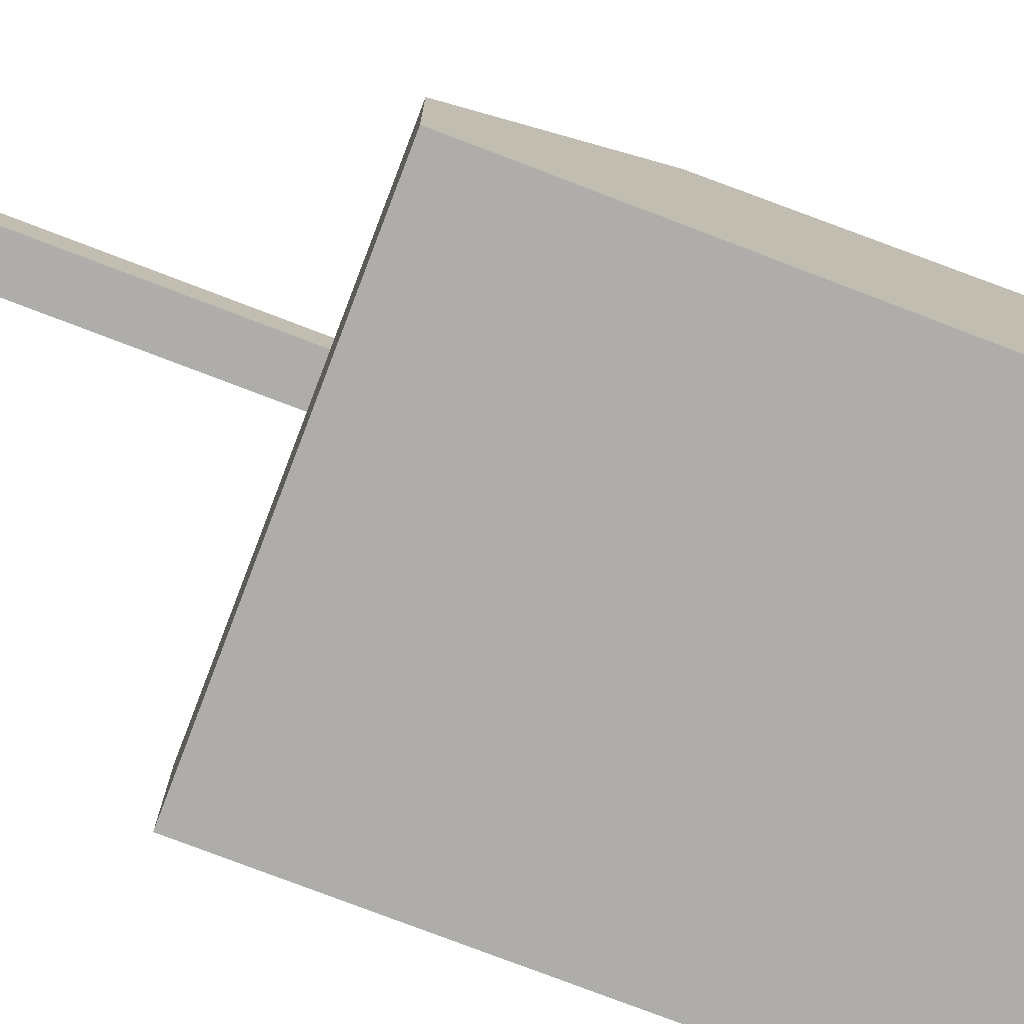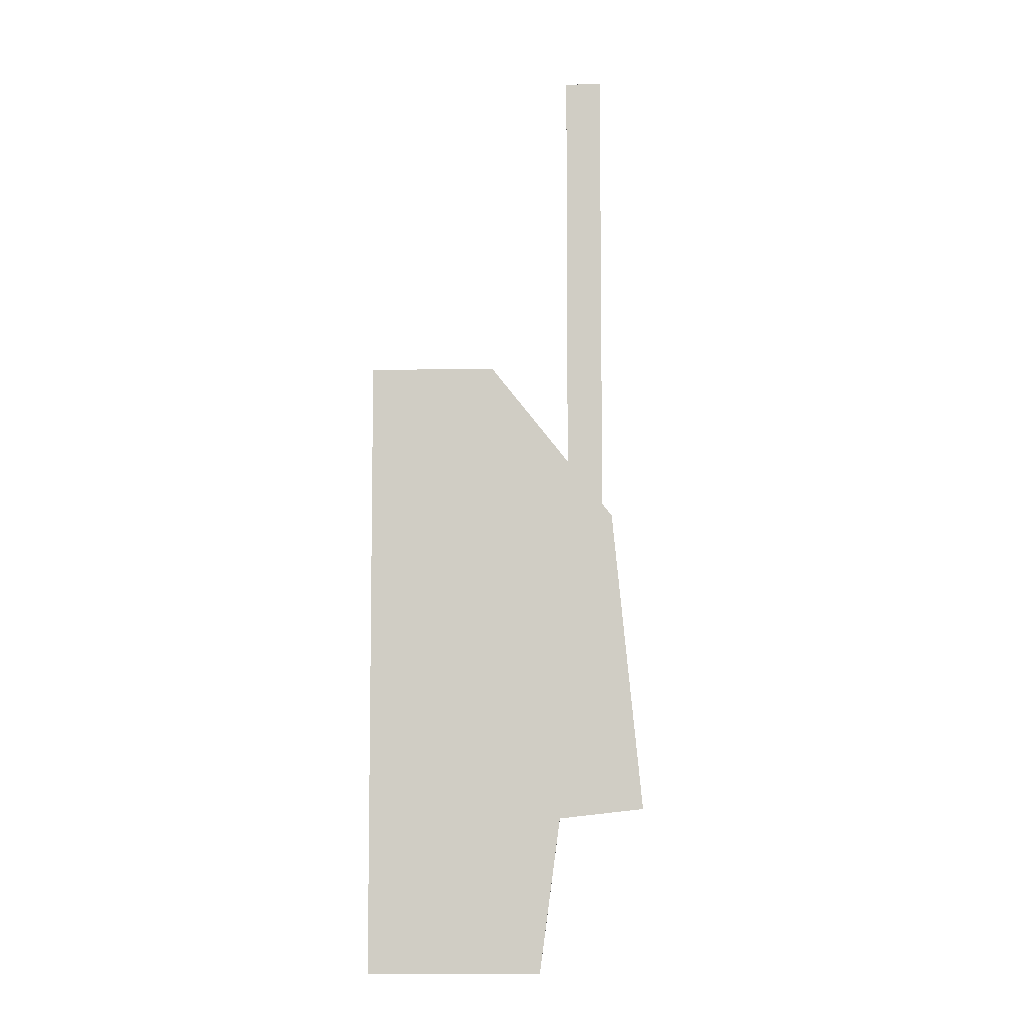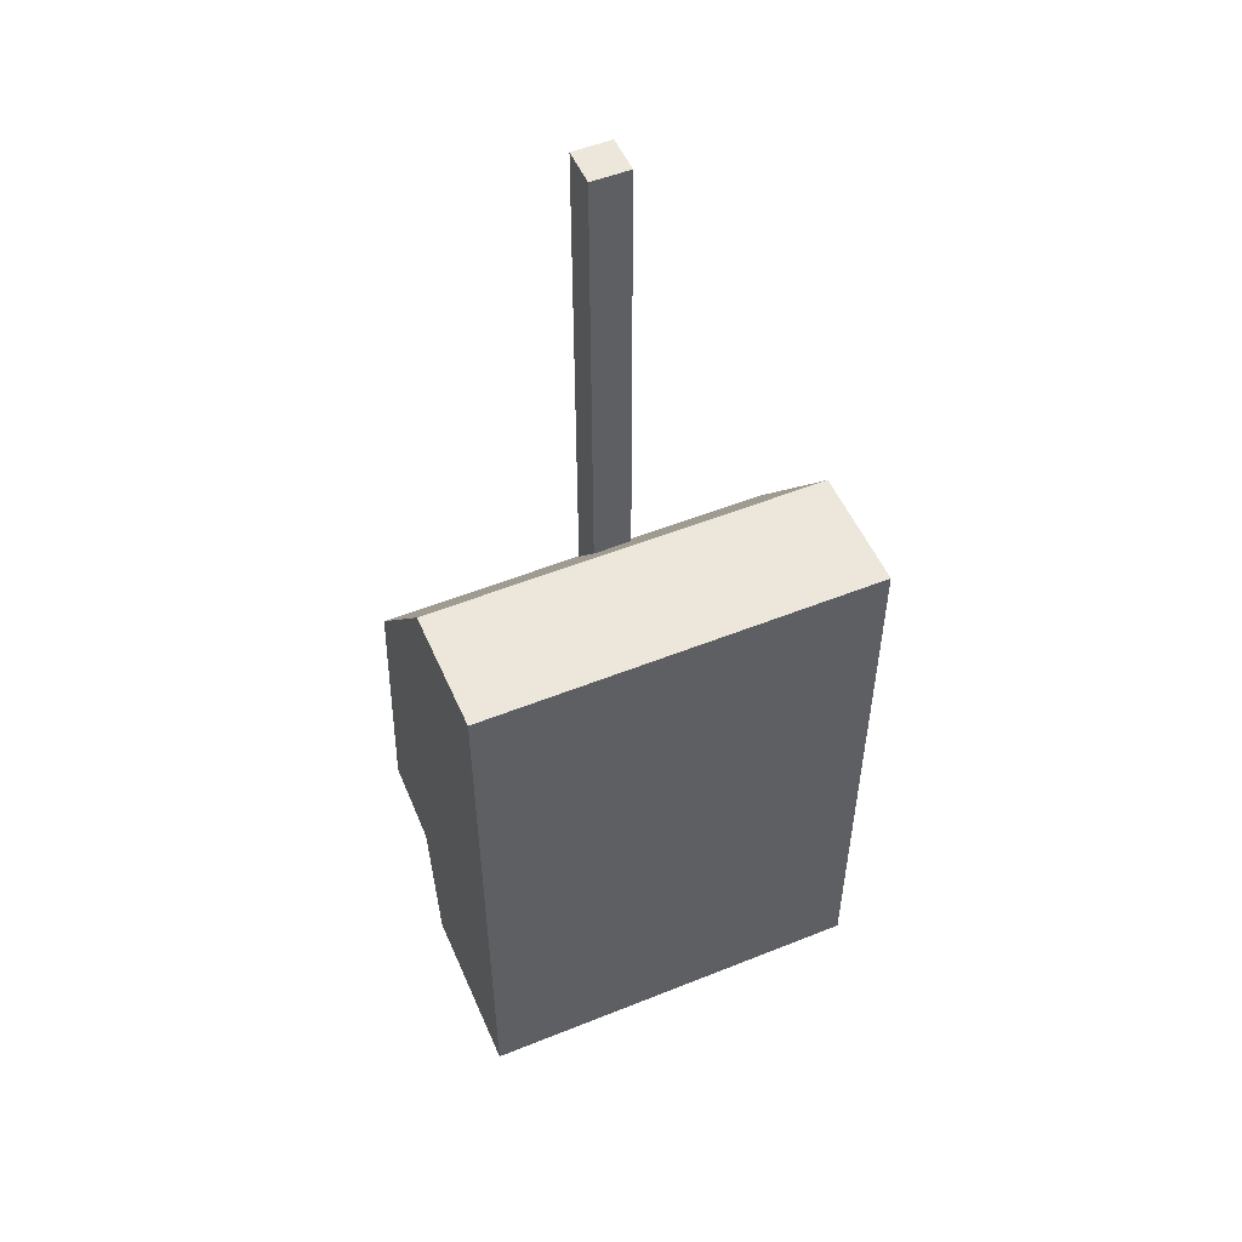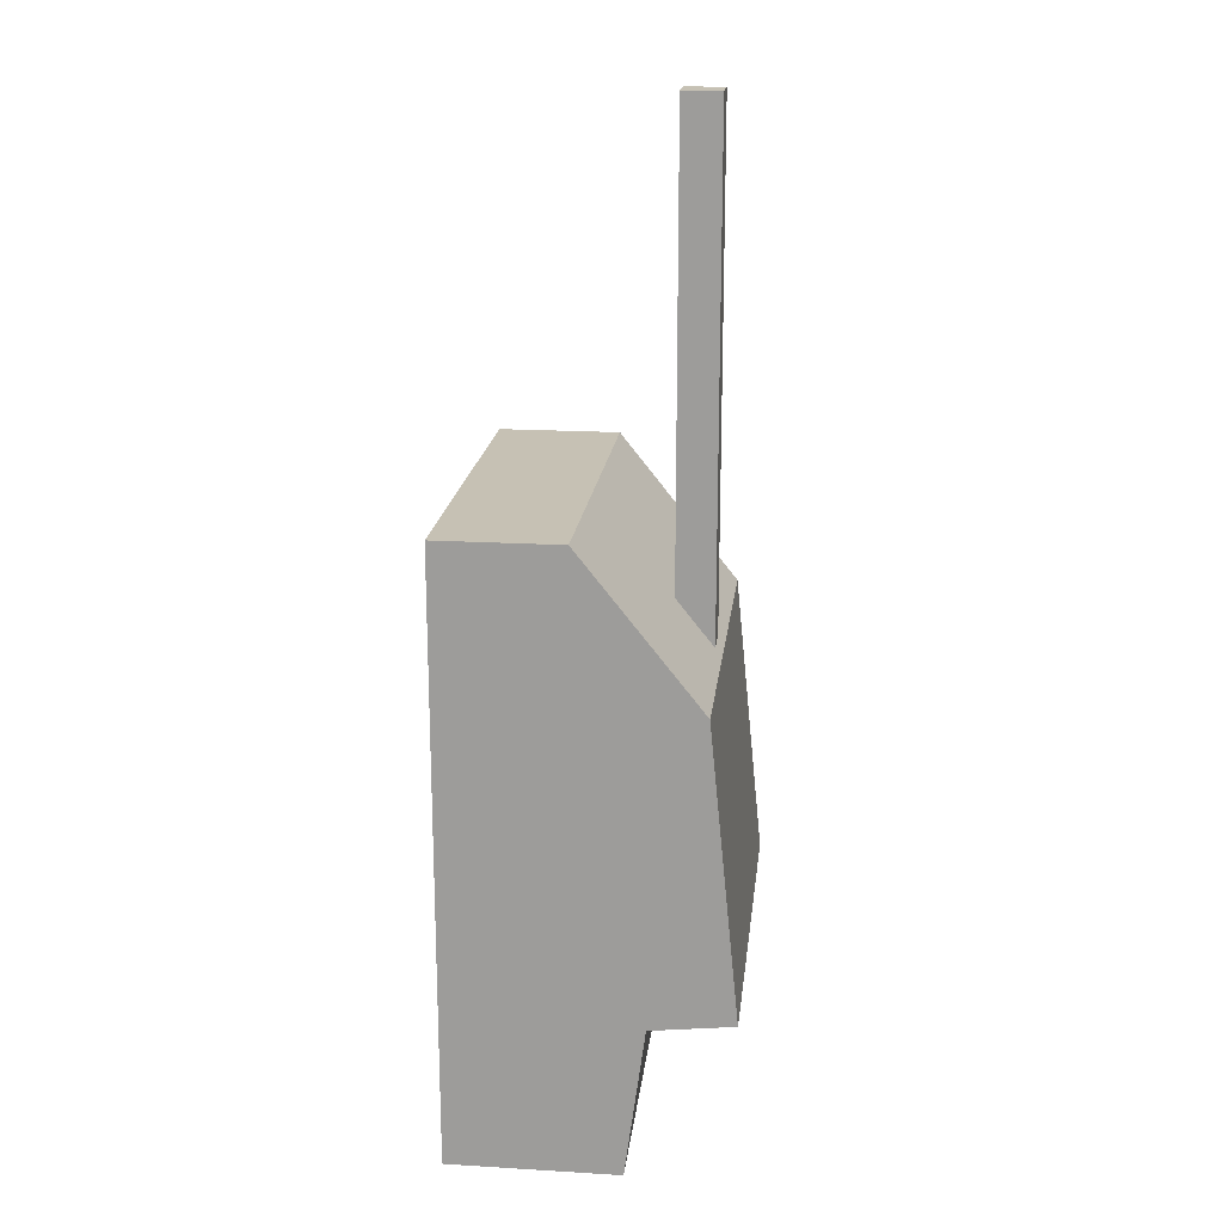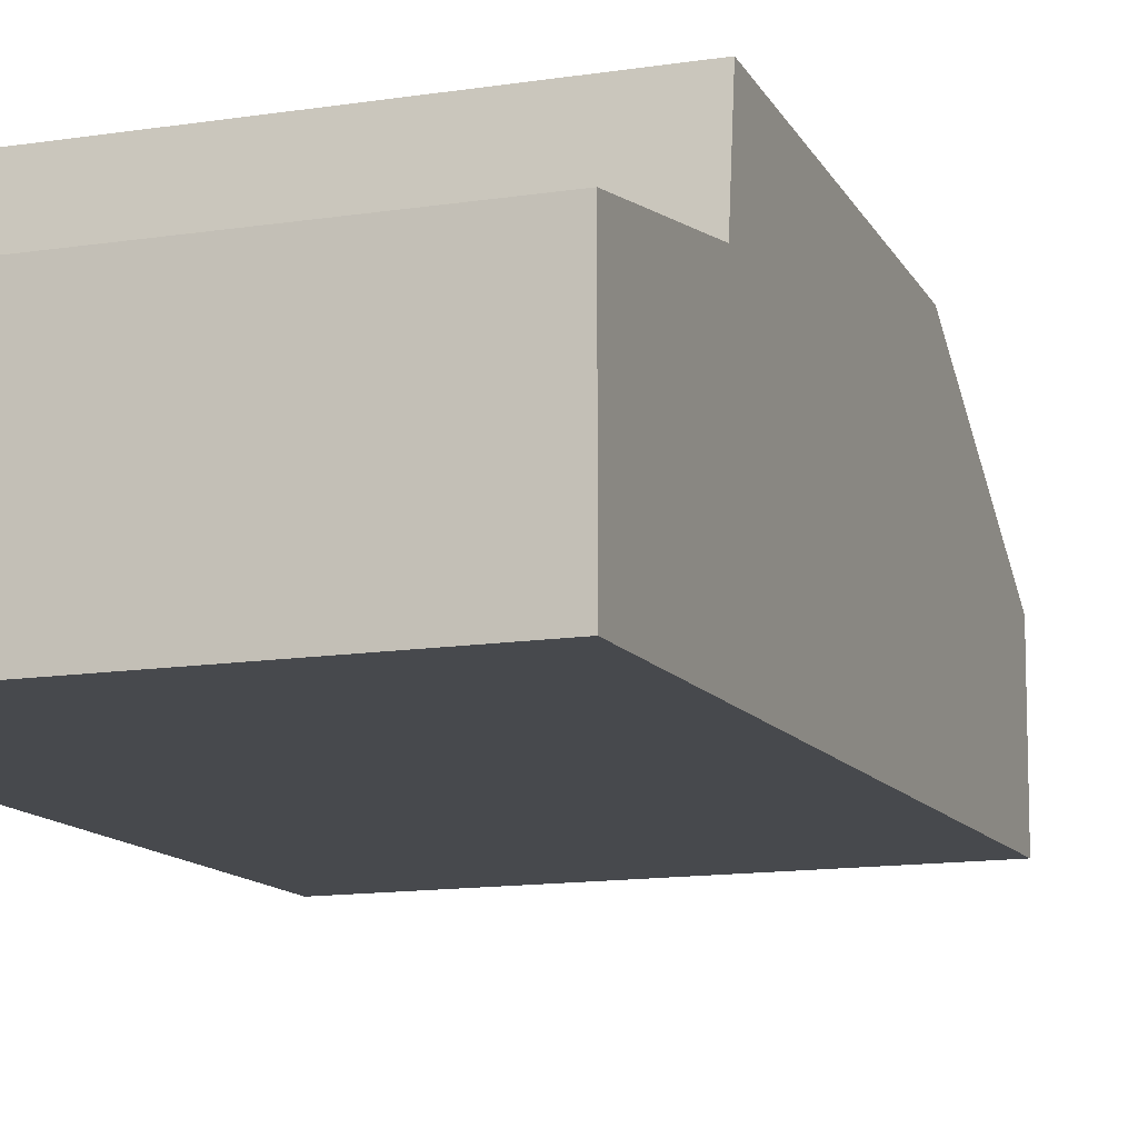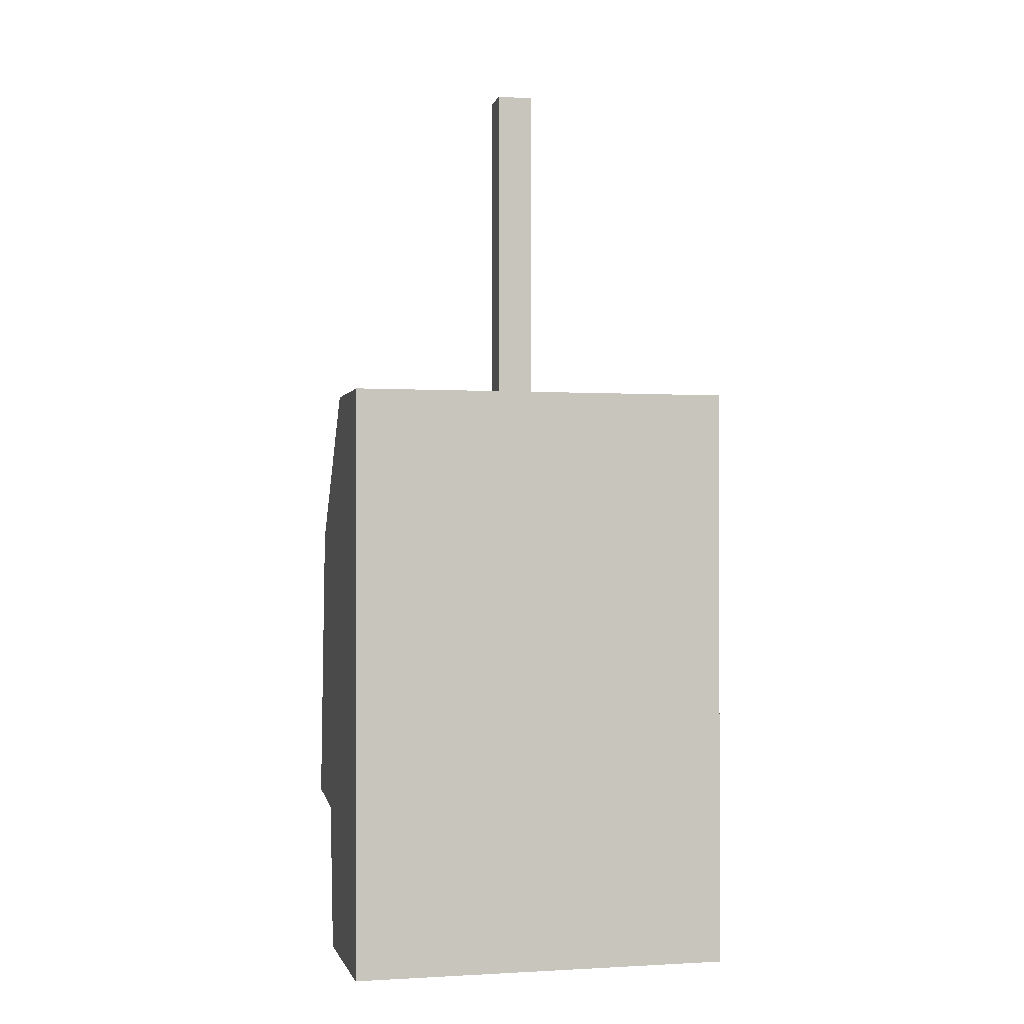
<metadata>
{"format":"obj","ext":"obj","renderer":"f3d","projection":"perspective","resolution":1024,"background":"white","views":[{"elev":-77.4,"azim":69.1,"up":"+Y"},{"elev":-6.9,"azim":91.8,"up":"+Z"},{"elev":52.8,"azim":-23.3,"up":"+Z"},{"elev":18.6,"azim":96.5,"up":"+Z"},{"elev":-12.1,"azim":-159.0,"up":"+Y"},{"elev":-1.0,"azim":-13.3,"up":"+Z"}]}
</metadata>
<code>
o Cube.001
v -0.004844 2.027 7.014
v -0.004844 2.412 7.014
v -0.004844 2.027 0.6746
v -0.004844 2.412 0.6746
v 0.3799 2.027 7.014
v 0.3799 2.412 7.014
v 0.3799 2.027 0.6746
v 0.3799 2.412 0.6746
f 4 1 2
f 8 3 4
f 6 7 8
f 2 5 6
f 3 5 1
f 8 2 6
f 4 3 1
f 8 7 3
f 6 5 7
f 2 1 5
f 3 7 5
f 8 4 2
o Cube
v -2 -0.000811 3.362
v -2 1.248 3.362
v -2 -0.000811 -2.813
v -2 1.73 -2.813
v 2 -0.000811 3.362
v 2 1.248 3.362
v 2 -0.000811 -2.813
v 2 1.73 -2.813
v -2 2.48 1.819
v -2 2.778 -1.173
v -2 1.936 -1.269
v -2 -0.000811 -1.269
v -2 -0.000811 0.3057
v -2 -0.000811 1.819
v 2 1.936 -1.269
v 2 2.778 -1.173
v 2 2.48 1.819
v 2 -0.000811 1.819
v 2 -0.000811 0.3057
v 2 -0.000811 -1.269
f 12 20 19
f 16 11 12
f 14 26 25
f 10 13 14
f 11 28 20
f 16 19 23
f 25 10 14
f 24 17 25
f 23 18 24
f 22 13 9
f 21 26 22
f 20 27 21
f 16 28 15
f 23 27 28
f 25 27 24
f 10 22 9
f 17 21 22
f 19 21 18
f 12 11 20
f 16 15 11
f 14 13 26
f 10 9 13
f 11 15 28
f 16 12 19
f 25 17 10
f 24 18 17
f 23 19 18
f 22 26 13
f 21 27 26
f 20 28 27
f 16 23 28
f 23 24 27
f 25 26 27
f 10 17 22
f 17 18 21
f 19 20 21

</code>
